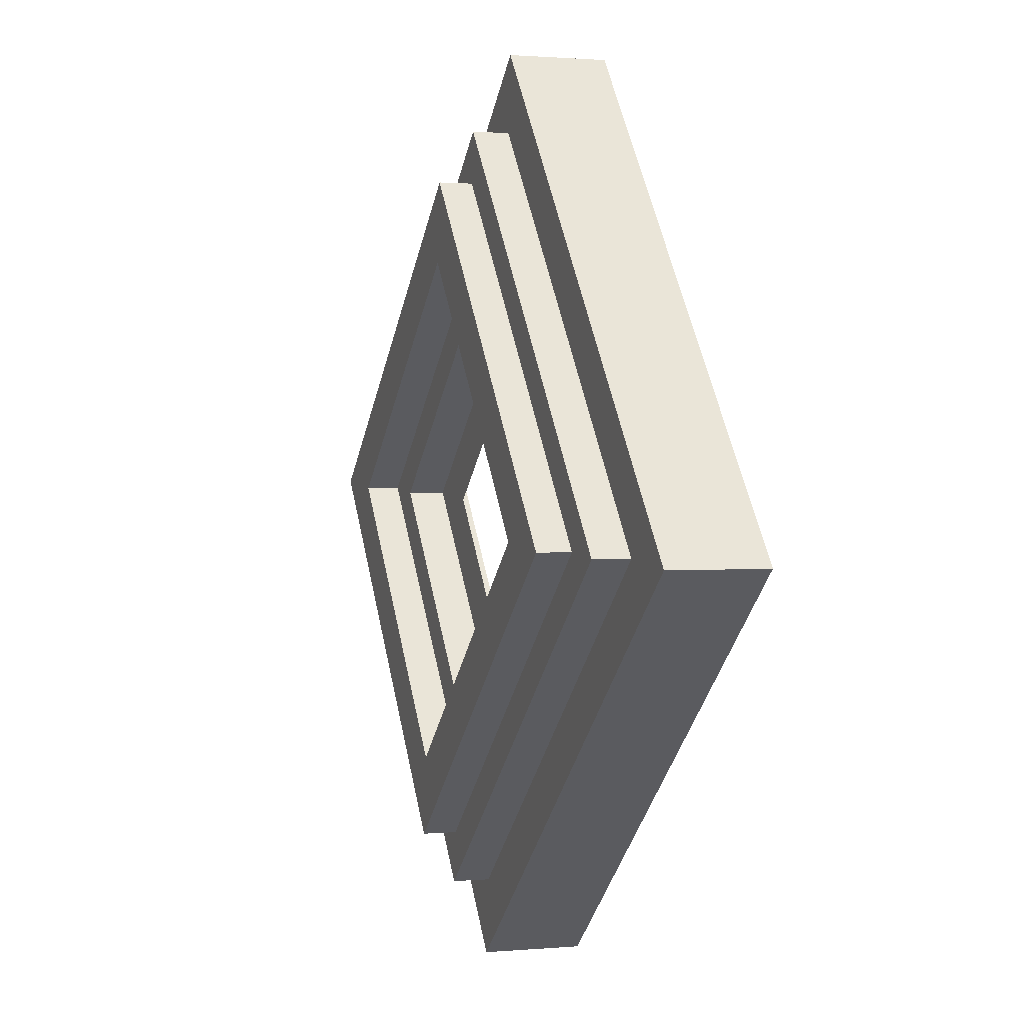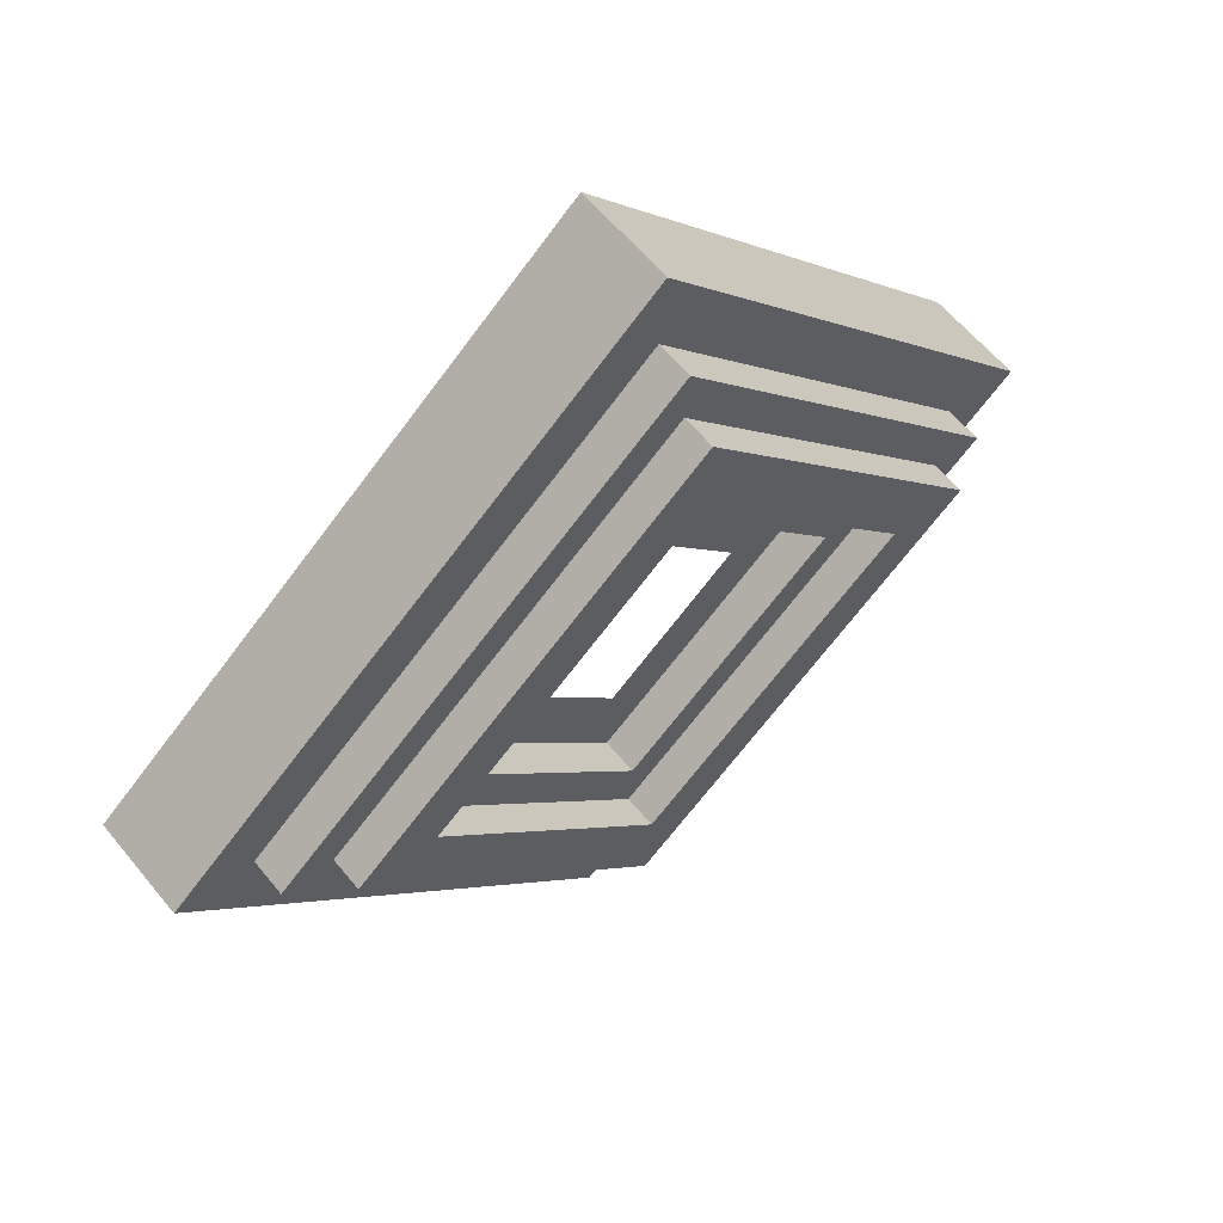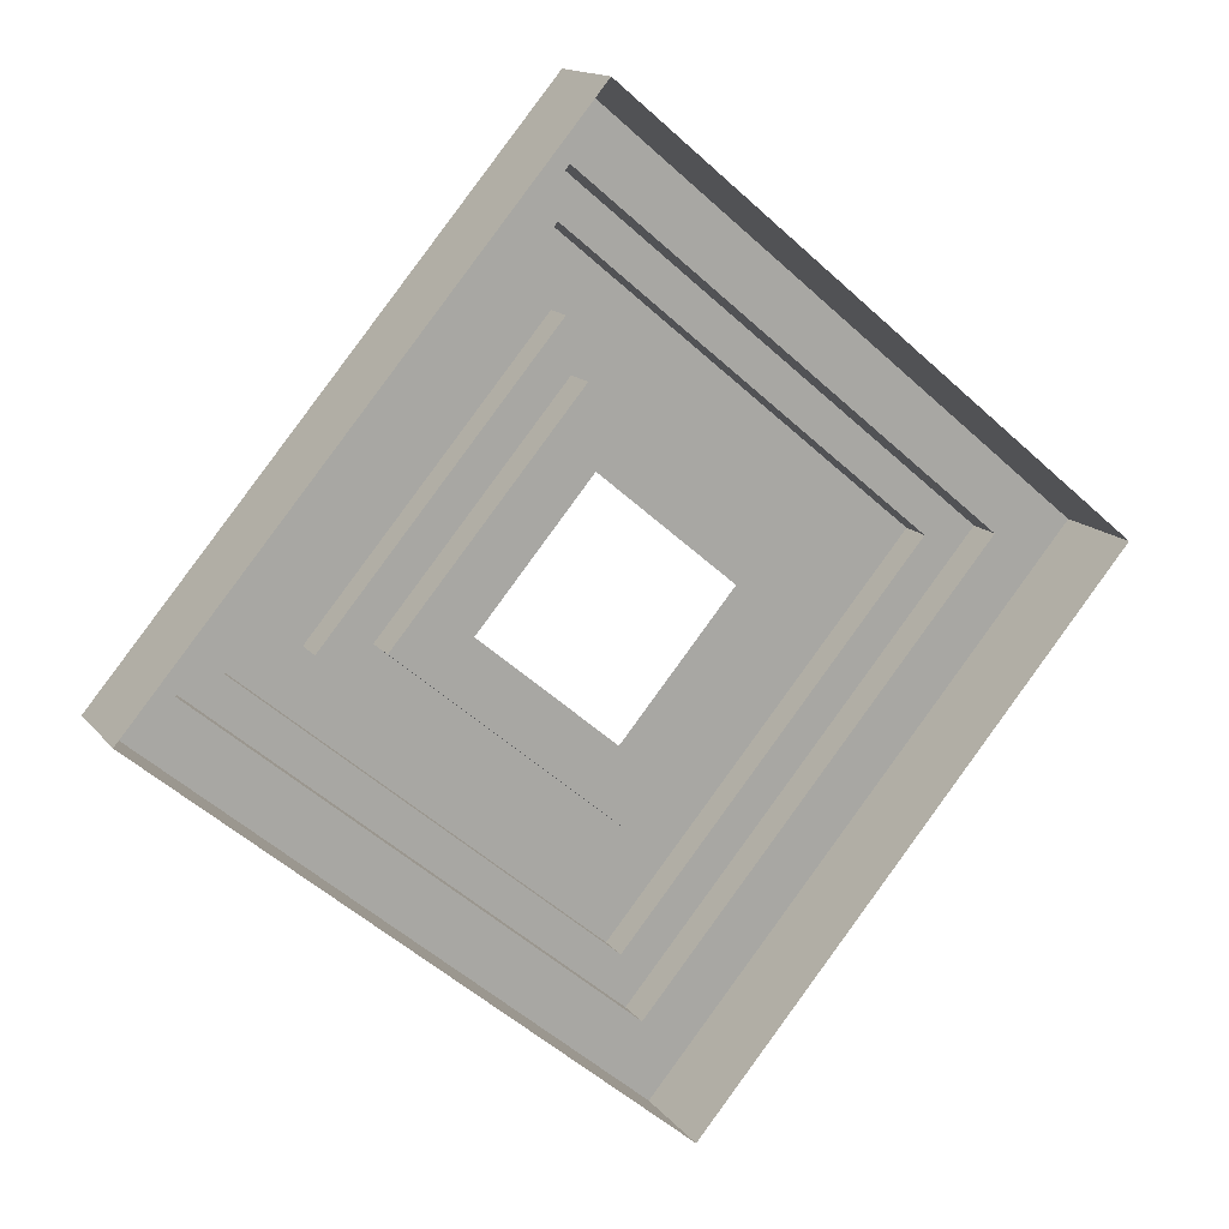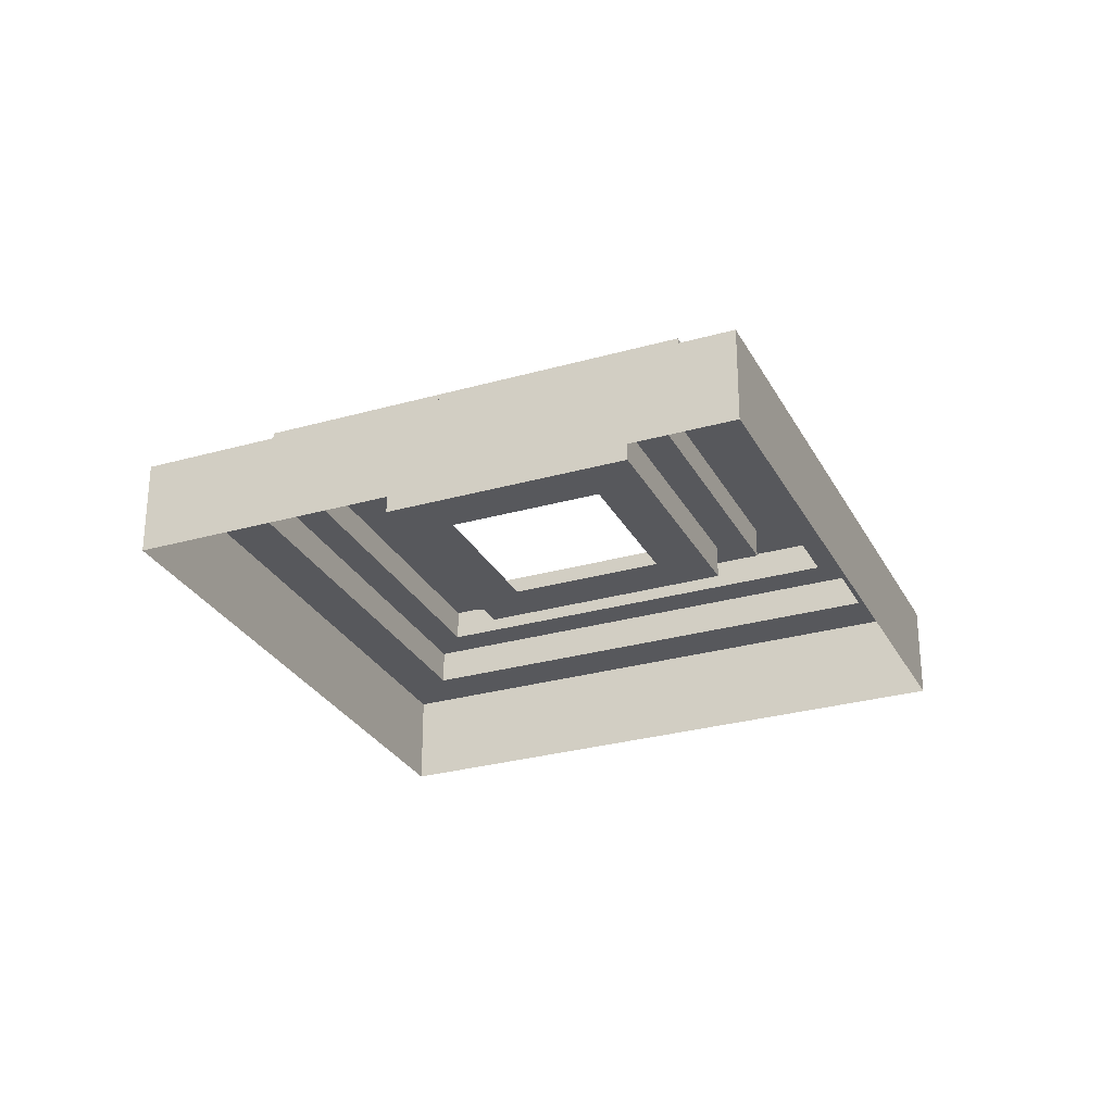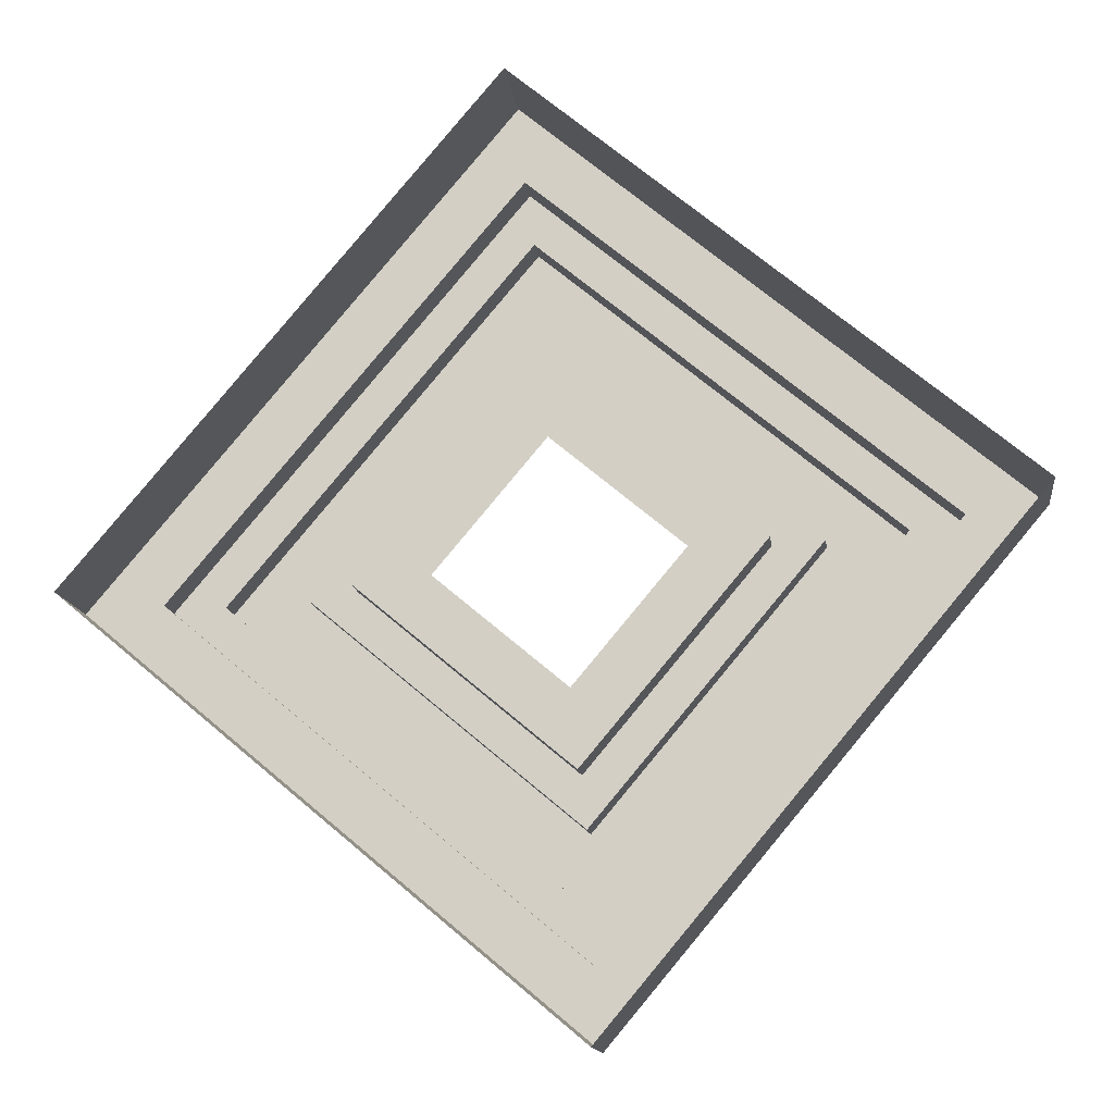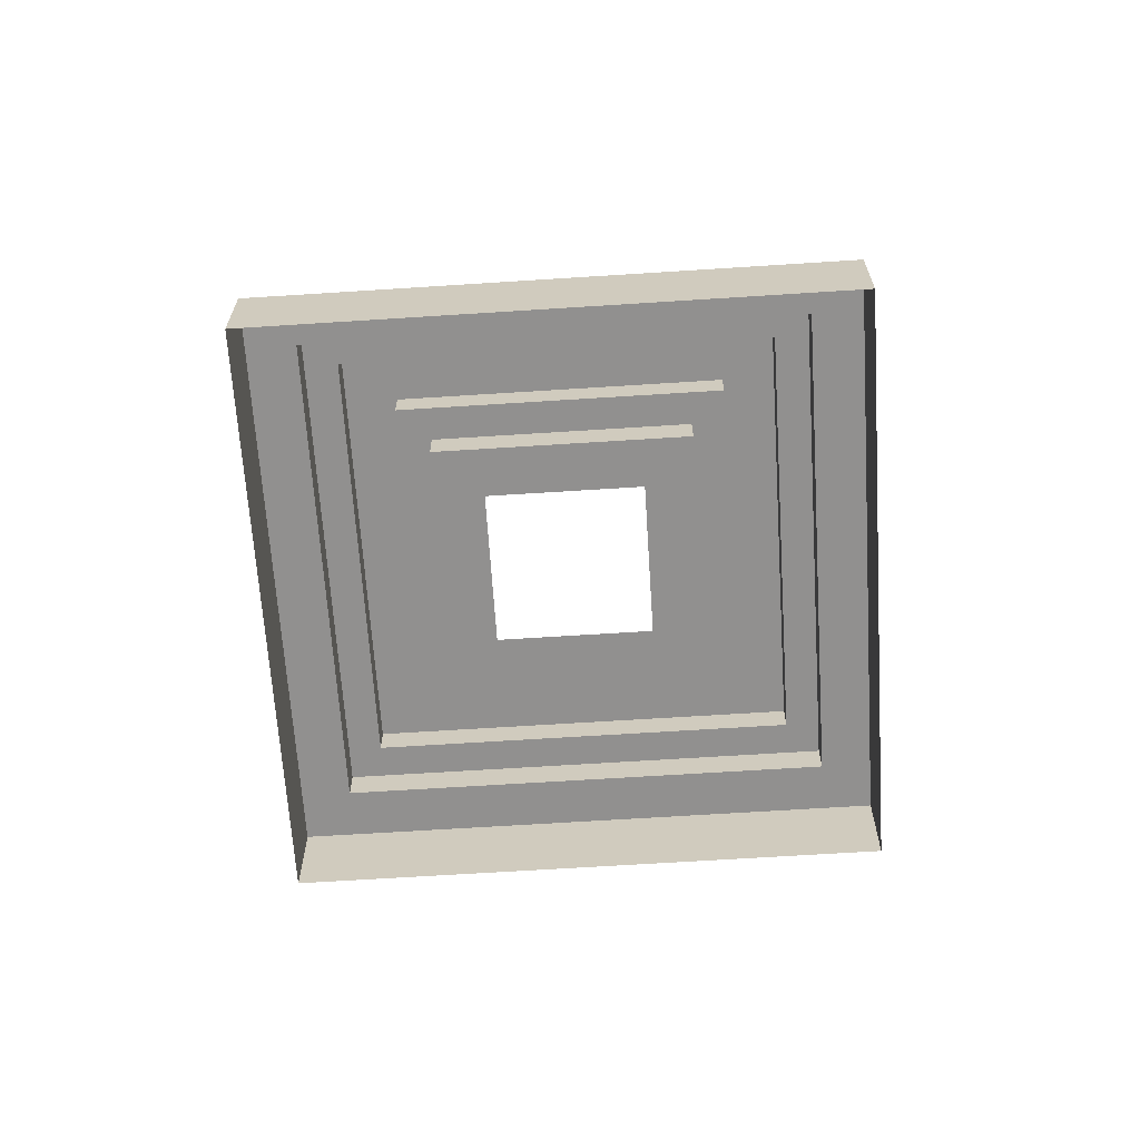
<metadata>
{"format":"obj","ext":"obj","renderer":"f3d","projection":"perspective","resolution":1024,"background":"white","views":[{"elev":1.2,"azim":71.9,"up":"+Y"},{"elev":59.9,"azim":-39.0,"up":"+Y"},{"elev":14.2,"azim":156.4,"up":"+Y"},{"elev":-28.4,"azim":-26.8,"up":"+Z"},{"elev":-13.4,"azim":-173.0,"up":"+Y"},{"elev":-65.7,"azim":-136.3,"up":"+Z"}]}
</metadata>
<code>
o macguffin_Cube.001
v 2.353 0.04815 0.3598
v 2.952 0.5503 0.3598
v 3.454 -0.04815 0.3598
v 2.855 -0.5503 0.3598
v 2.473 0.1486 0.3598
v 2.592 0.249 0.3598
v 2.712 0.3495 0.3598
v 2.832 0.4499 0.3598
v 3.334 -0.1486 0.3598
v 3.214 -0.249 0.3598
v 3.095 -0.3495 0.3598
v 2.975 -0.4499 0.3598
v 2.533 0.1988 0.3598
v 3.035 -0.3997 0.3598
v 2.479 -0.1015 0.3598
v 2.604 -0.2511 0.3598
v 2.73 -0.4007 0.3598
v 3.328 0.1015 0.3598
v 3.203 0.2511 0.3598
v 3.077 0.4007 0.3598
v 2.874 0.3995 0.4801
v 2.943 0.4577 0.4801
v 2.933 -0.3995 0.4801
v 2.863 -0.4577 0.4801
v 2.78 -0.3585 0.4801
v 3.027 0.3585 0.4801
v 2.884 0.1199 0.4801
v 2.916 0.1466 0.4801
v 2.922 -0.1199 0.4801
v 2.891 -0.1466 0.4801
v 2.857 -0.1068 0.4801
v 2.95 0.1068 0.4801
v 2.446 0.04004 0.4801
v 2.757 0.01283 0.4801
v 3.361 -0.04004 0.4801
v 3.05 -0.01283 0.4801
v 2.515 0.09823 0.4801
v 2.575 0.1484 0.4801
v 2.635 0.1987 0.4801
v 2.754 0.2991 0.4801
v 3.292 -0.09823 0.4801
v 3.172 -0.1987 0.4801
v 3.052 -0.2991 0.4801
v 2.993 -0.3493 0.4801
v 2.789 0.03958 0.4801
v 2.805 0.05296 0.4801
v 2.821 0.06634 0.4801
v 2.852 0.0931 0.4801
v 3.018 -0.03958 0.4801
v 2.986 -0.06634 0.4801
v 2.954 -0.0931 0.4801
v 2.938 -0.1065 0.4801
v 2.529 -0.05922 0.4801
v 2.654 -0.2088 0.4801
v 3.278 0.05922 0.4801
v 3.152 0.2088 0.4801
v 2.79 -0.02703 0.4801
v 2.824 -0.06689 0.4801
v 3.017 0.02703 0.4801
v 2.983 0.06689 0.4801
v 2.832 0.4499 0.4801
v 2.952 0.5503 0.4801
v 2.975 -0.4499 0.4801
v 2.855 -0.5503 0.4801
v 2.73 -0.4007 0.4801
v 3.077 0.4007 0.4801
v 2.842 0.1702 0.4801
v 2.924 0.2392 0.4801
v 2.965 -0.1702 0.4801
v 2.882 -0.2392 0.4801
v 2.807 -0.149 0.4801
v 3 0.149 0.4801
v 2.353 0.04815 0.4801
v 2.473 0.1486 0.4801
v 2.533 0.1988 0.4801
v 2.592 0.249 0.4801
v 2.712 0.3495 0.4801
v 3.454 -0.04815 0.4801
v 3.334 -0.1486 0.4801
v 3.214 -0.249 0.4801
v 3.095 -0.3495 0.4801
v 3.035 -0.3997 0.4801
v 2.664 0.02093 0.4801
v 2.746 0.08994 0.4801
v 2.762 0.1033 0.4801
v 2.778 0.1167 0.4801
v 2.81 0.1435 0.4801
v 3.143 -0.02093 0.4801
v 3.06 -0.08994 0.4801
v 3.028 -0.1167 0.4801
v 2.997 -0.1435 0.4801
v 2.981 -0.1568 0.4801
v 2.479 -0.1015 0.4801
v 2.604 -0.2511 0.4801
v 3.328 0.1015 0.4801
v 3.203 0.2511 0.4801
v 2.74 -0.06929 0.4801
v 2.773 -0.1091 0.4801
v 3.067 0.06929 0.4801
v 3.033 0.1091 0.4801
v 2.814 0.2037 0.5245
v 2.93 0.3009 0.5245
v 2.993 -0.2037 0.5245
v 2.877 -0.3009 0.5245
v 2.773 -0.1771 0.5245
v 3.034 0.1771 0.5245
v 2.507 0.03465 0.5245
v 2.664 0.02093 0.5245
v 2.943 0.4577 0.5245
v 3.361 -0.04004 0.5245
v 3.204 -0.02632 0.5245
v 2.863 -0.4577 0.5245
v 2.718 0.1235 0.5245
v 2.734 0.1368 0.5245
v 2.75 0.1502 0.5245
v 2.782 0.177 0.5245
v 3.088 -0.1235 0.5245
v 3.057 -0.1502 0.5245
v 3.025 -0.177 0.5245
v 3.009 -0.1904 0.5245
v 3.292 -0.09823 0.5245
v 3.172 -0.1987 0.5245
v 3.052 -0.2991 0.5245
v 2.933 -0.3995 0.5245
v 2.543 0.0647 0.5245
v 2.663 0.1651 0.5245
v 2.754 0.2991 0.5245
v 2.874 0.3995 0.5245
v 2.603 0.1149 0.5245
v 2.993 -0.3493 0.5245
v 2.706 -0.09742 0.5245
v 2.74 -0.1373 0.5245
v 3.1 0.09742 0.5245
v 3.067 0.1373 0.5245
v 2.993 0.3303 0.5245
v 3.119 0.1807 0.5245
v 3.278 0.05922 0.5245
v 2.78 -0.3585 0.5245
v 2.654 -0.2088 0.5245
v 2.529 -0.05922 0.5245
v 2.842 0.1702 0.5245
v 2.924 0.2392 0.5245
v 2.965 -0.1702 0.5245
v 2.882 -0.2392 0.5245
v 2.807 -0.149 0.5245
v 3 0.149 0.5245
v 2.602 0.02632 0.5245
v 2.746 0.08994 0.5245
v 2.762 0.1033 0.5245
v 2.778 0.1167 0.5245
v 2.81 0.1435 0.5245
v 3.143 -0.02093 0.5245
v 3.06 -0.08994 0.5245
v 3.028 -0.1167 0.5245
v 2.997 -0.1435 0.5245
v 2.981 -0.1568 0.5245
v 2.74 -0.06929 0.5245
v 2.773 -0.1091 0.5245
v 3.067 0.06929 0.5245
v 3.033 0.1091 0.5245
v 2.902 0.366 0.5245
v 2.938 0.3961 0.5245
v 2.905 -0.366 0.5245
v 2.869 -0.3961 0.5245
v 2.814 -0.3303 0.5245
v 3.027 0.3585 0.5245
v 2.446 0.04004 0.5245
v 2.515 0.09823 0.5245
v 2.575 0.1484 0.5245
v 2.635 0.1987 0.5245
v 2.783 0.2656 0.5245
v 3.299 -0.03465 0.5245
v 3.264 -0.0647 0.5245
v 3.144 -0.1651 0.5245
v 3.024 -0.2656 0.5245
v 2.964 -0.3158 0.5245
v 2.562 -0.03108 0.5245
v 2.688 -0.1807 0.5245
v 3.244 0.03108 0.5245
v 3.152 0.2088 0.5245
v 2.507 0.03465 0.5649
v 2.602 0.02632 0.5649
v 2.93 0.3009 0.5649
v 2.938 0.3961 0.5649
v 3.299 -0.03465 0.5649
v 3.204 -0.02632 0.5649
v 2.877 -0.3009 0.5649
v 2.869 -0.3961 0.5649
v 3.088 -0.1235 0.5649
v 3.264 -0.0647 0.5649
v 3.057 -0.1502 0.5649
v 3.144 -0.1651 0.5649
v 3.025 -0.177 0.5649
v 3.024 -0.2656 0.5649
v 2.993 -0.2037 0.5649
v 2.905 -0.366 0.5649
v 2.718 0.1235 0.5649
v 2.543 0.0647 0.5649
v 2.75 0.1502 0.5649
v 2.663 0.1651 0.5649
v 2.782 0.177 0.5649
v 2.783 0.2656 0.5649
v 2.814 0.2037 0.5649
v 2.902 0.366 0.5649
v 2.734 0.1368 0.5649
v 2.603 0.1149 0.5649
v 3.009 -0.1904 0.5649
v 2.964 -0.3158 0.5649
v 3.034 0.1771 0.5649
v 2.993 0.3303 0.5649
v 3.067 0.1373 0.5649
v 3.119 0.1807 0.5649
v 3.1 0.09742 0.5649
v 3.244 0.03108 0.5649
v 2.773 -0.1771 0.5649
v 2.814 -0.3303 0.5649
v 2.74 -0.1373 0.5649
v 2.688 -0.1807 0.5649
v 2.706 -0.09742 0.5649
v 2.562 -0.03108 0.5649
f 18 19 96 95
f 2 8 61 62
f 3 18 95 78
f 16 17 65 94
f 15 16 94 93
f 1 15 93 73
f 12 14 82 63
f 14 11 81 82
f 11 10 80 81
f 42 41 121 122
f 41 35 110 121
f 44 43 123 130
f 21 40 127 128
f 92 69 143 156
f 38 37 168 169
f 40 39 170 127
f 72 100 160 146
f 90 91 155 154
f 91 92 156 155
f 39 38 169 170
f 100 99 159 160
f 89 90 154 153
f 84 85 149 148
f 37 33 167 168
f 99 88 152 159
f 88 89 153 152
f 71 98 158 145
f 87 67 141 151
f 56 26 166 180
f 4 12 63 64
f 5 1 73 74
f 19 20 66 96
f 17 4 64 65
f 6 13 75 76
f 20 2 62 66
f 7 6 76 77
f 8 7 77 61
f 9 3 78 79
f 10 9 79 80
f 13 5 74 75
f 21 22 62 61
f 23 24 64 63
f 24 25 65 64
f 22 26 66 62
f 68 67 27 28
f 70 69 29 30
f 71 70 30 31
f 72 68 28 32
f 33 37 74 73
f 38 39 76 75
f 39 40 77 76
f 40 21 61 77
f 35 41 79 78
f 41 42 80 79
f 42 43 81 80
f 44 23 63 82
f 84 83 34 45
f 86 85 46 47
f 87 86 47 48
f 67 87 48 27
f 89 88 36 49
f 90 89 49 50
f 91 90 50 51
f 69 92 52 29
f 37 38 75 74
f 43 44 82 81
f 85 84 45 46
f 92 91 51 52
f 53 33 73 93
f 54 53 93 94
f 25 54 94 65
f 55 35 78 95
f 56 55 95 96
f 26 56 96 66
f 83 97 57 34
f 97 98 58 57
f 98 71 31 58
f 88 99 59 36
f 99 100 60 59
f 100 72 32 60
f 131 147 182 219
f 161 171 202 204
f 101 102 183 203
f 119 120 207 193
f 171 126 200 202
f 136 135 210 212
f 113 114 205 197
f 126 129 206 200
f 179 136 212 214
f 120 103 195 207
f 125 107 181 198
f 172 179 214 185
f 118 119 193 191
f 135 162 184 210
f 178 165 216 218
f 117 118 191 189
f 165 164 188 216
f 177 178 218 220
f 111 117 189 186
f 164 163 196 188
f 22 21 128 109
f 43 42 122 123
f 24 23 124 112
f 67 68 142 141
f 33 53 140 167
f 23 44 130 124
f 25 24 112 138
f 69 70 144 143
f 53 54 139 140
f 70 71 145 144
f 26 22 109 166
f 54 25 138 139
f 83 84 148 108
f 68 72 146 142
f 35 55 137 110
f 85 86 150 149
f 97 83 108 157
f 55 56 180 137
f 86 87 151 150
f 98 97 157 158
f 102 101 141 142
f 104 103 143 144
f 105 104 144 145
f 106 102 142 146
f 113 147 108 148
f 115 114 149 150
f 116 115 150 151
f 101 116 151 141
f 117 111 152 153
f 118 117 153 154
f 119 118 154 155
f 103 120 156 143
f 114 113 148 149
f 120 119 155 156
f 147 131 157 108
f 131 132 158 157
f 132 105 145 158
f 111 133 159 152
f 133 134 160 159
f 134 106 146 160
f 161 162 109 128
f 163 164 112 124
f 164 165 138 112
f 162 135 166 109
f 107 125 168 167
f 129 126 170 169
f 126 171 127 170
f 171 161 128 127
f 172 173 121 110
f 173 174 122 121
f 174 175 123 122
f 176 163 124 130
f 125 129 169 168
f 175 176 130 123
f 177 107 167 140
f 178 177 140 139
f 165 178 139 138
f 179 172 110 137
f 136 179 137 180
f 135 136 180 166
f 203 183 184 204
f 195 187 188 196
f 219 182 181 220
f 213 186 185 214
f 186 189 190 185
f 189 191 192 190
f 191 193 194 192
f 207 195 196 208
f 182 197 198 181
f 205 199 200 206
f 199 201 202 200
f 201 203 204 202
f 197 205 206 198
f 193 207 208 194
f 183 209 210 184
f 209 211 212 210
f 211 213 214 212
f 187 215 216 188
f 215 217 218 216
f 217 219 220 218
f 103 104 187 195
f 173 172 185 190
f 132 131 219 217
f 104 105 215 187
f 174 173 190 192
f 105 132 217 215
f 102 106 209 183
f 175 174 192 194
f 133 111 186 213
f 147 113 197 182
f 163 176 208 196
f 134 133 213 211
f 114 115 199 205
f 129 125 198 206
f 106 134 211 209
f 115 116 201 199
f 176 175 194 208
f 162 161 204 184
f 116 101 203 201
f 107 177 220 181

</code>
